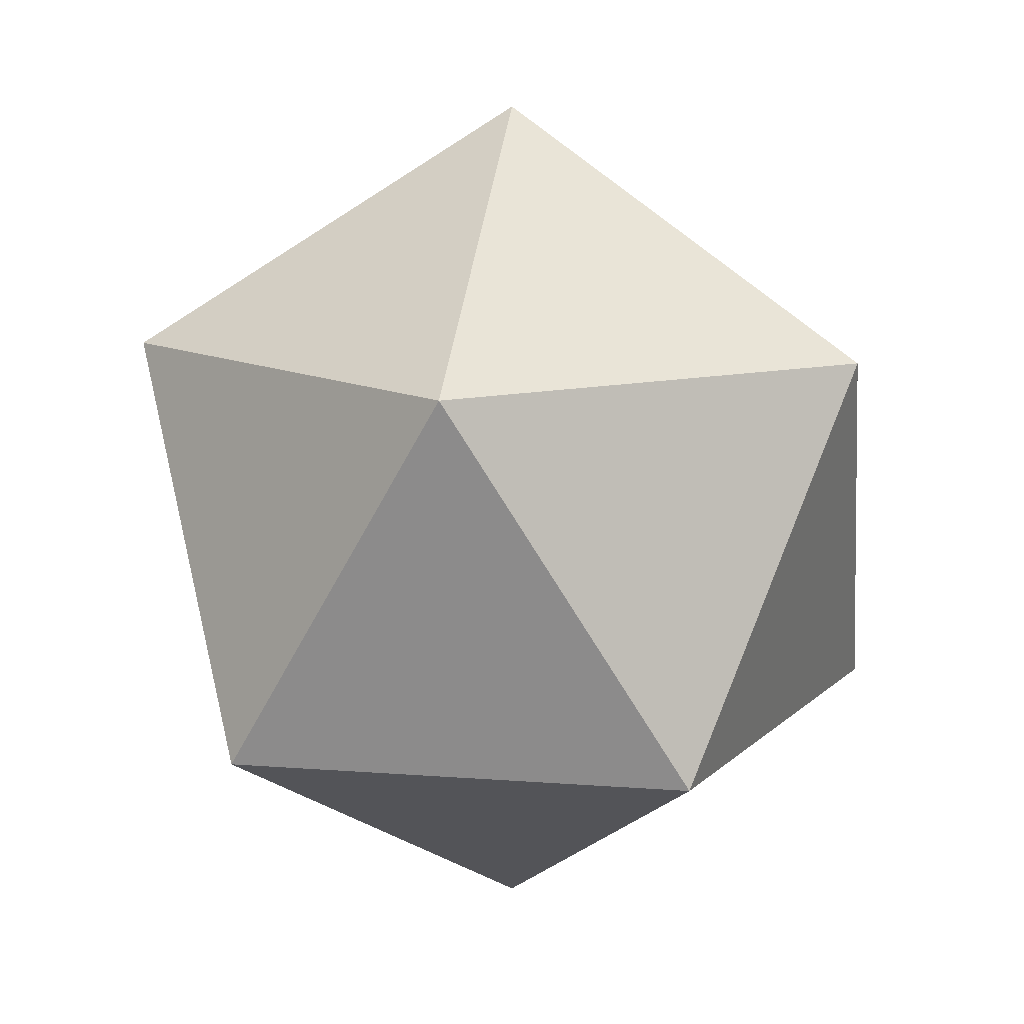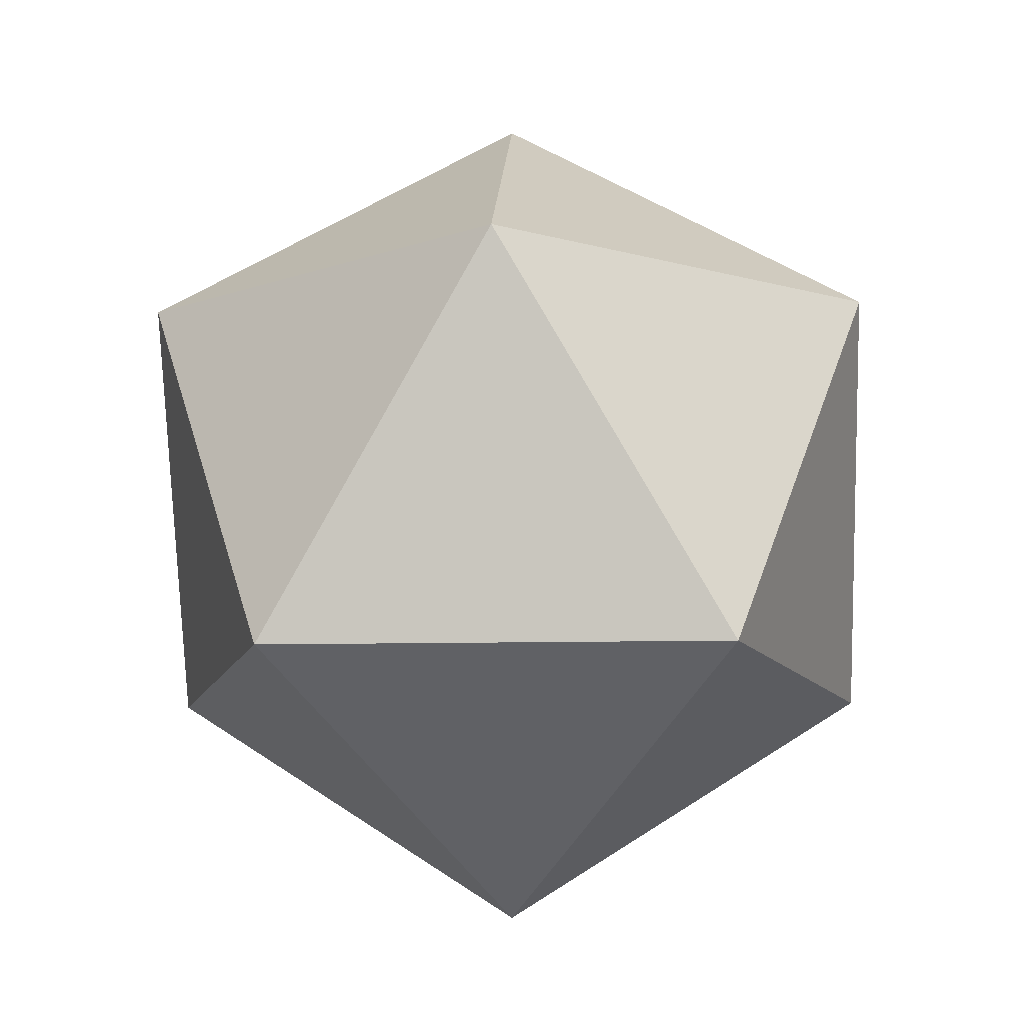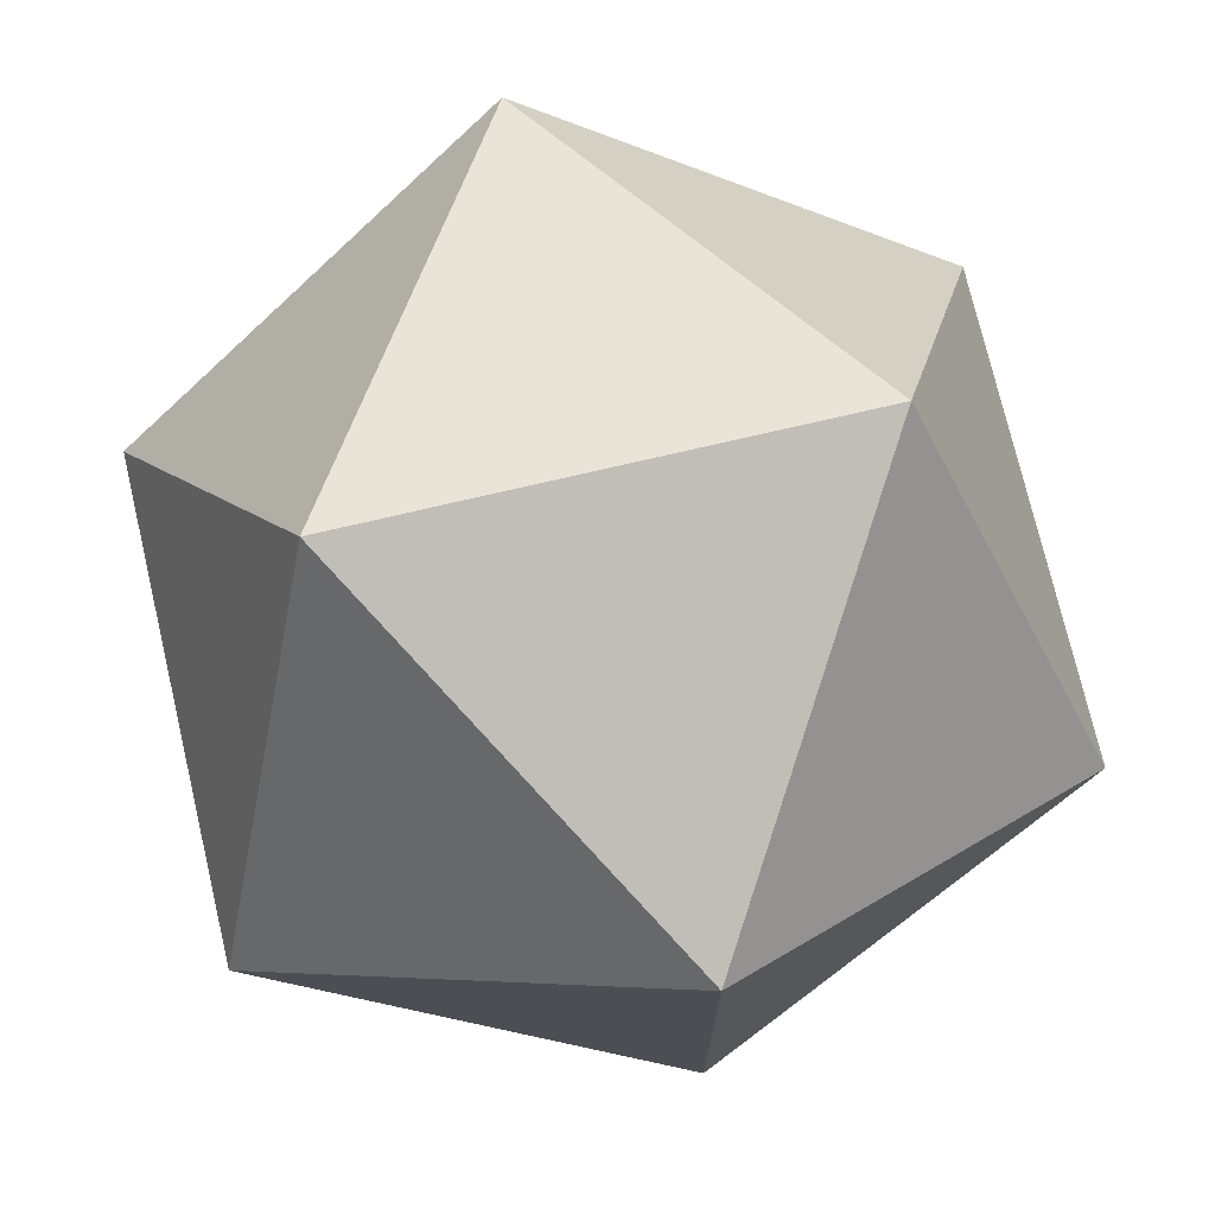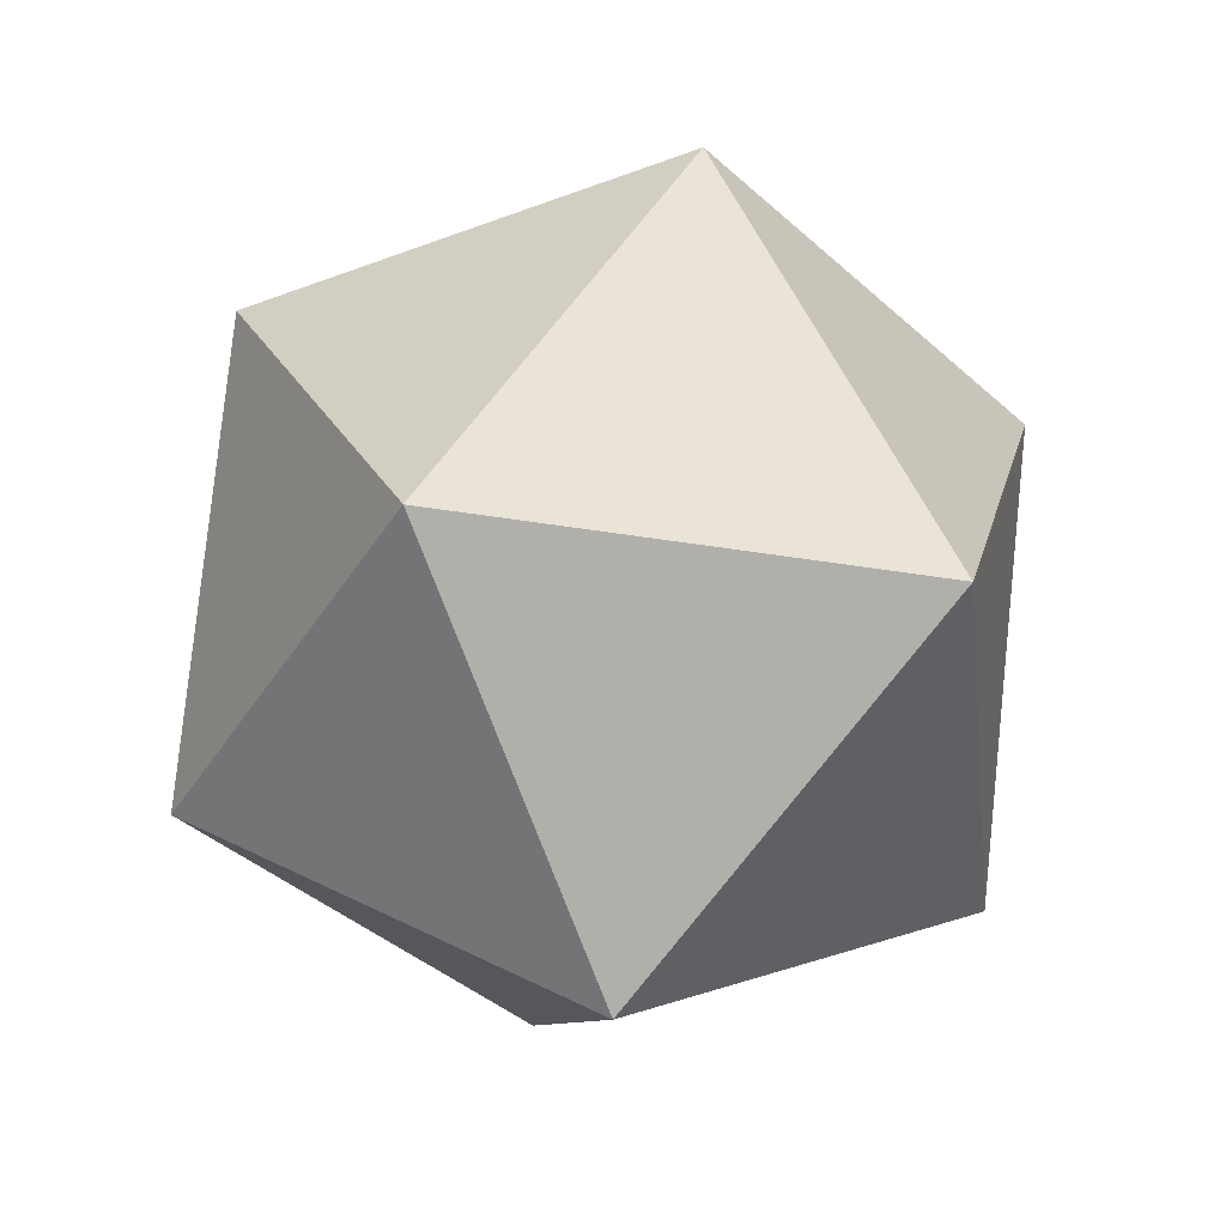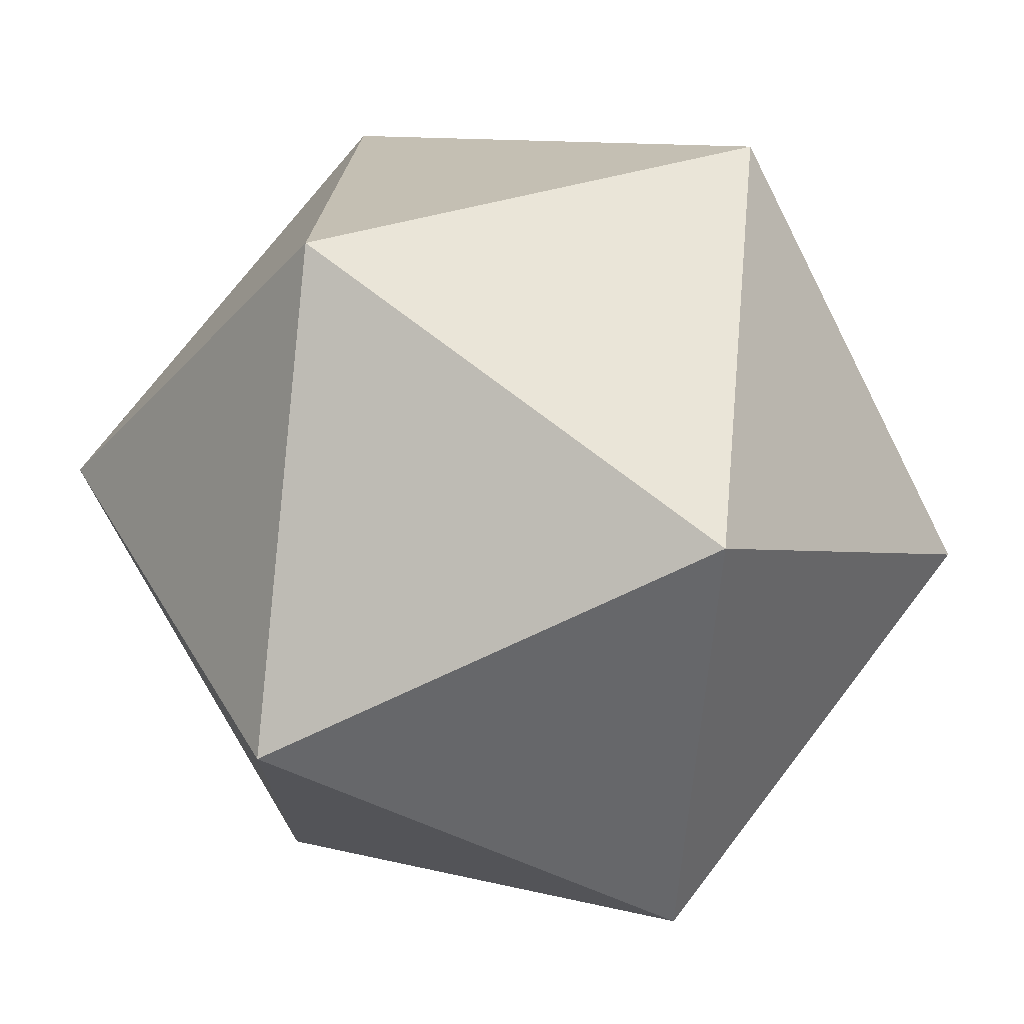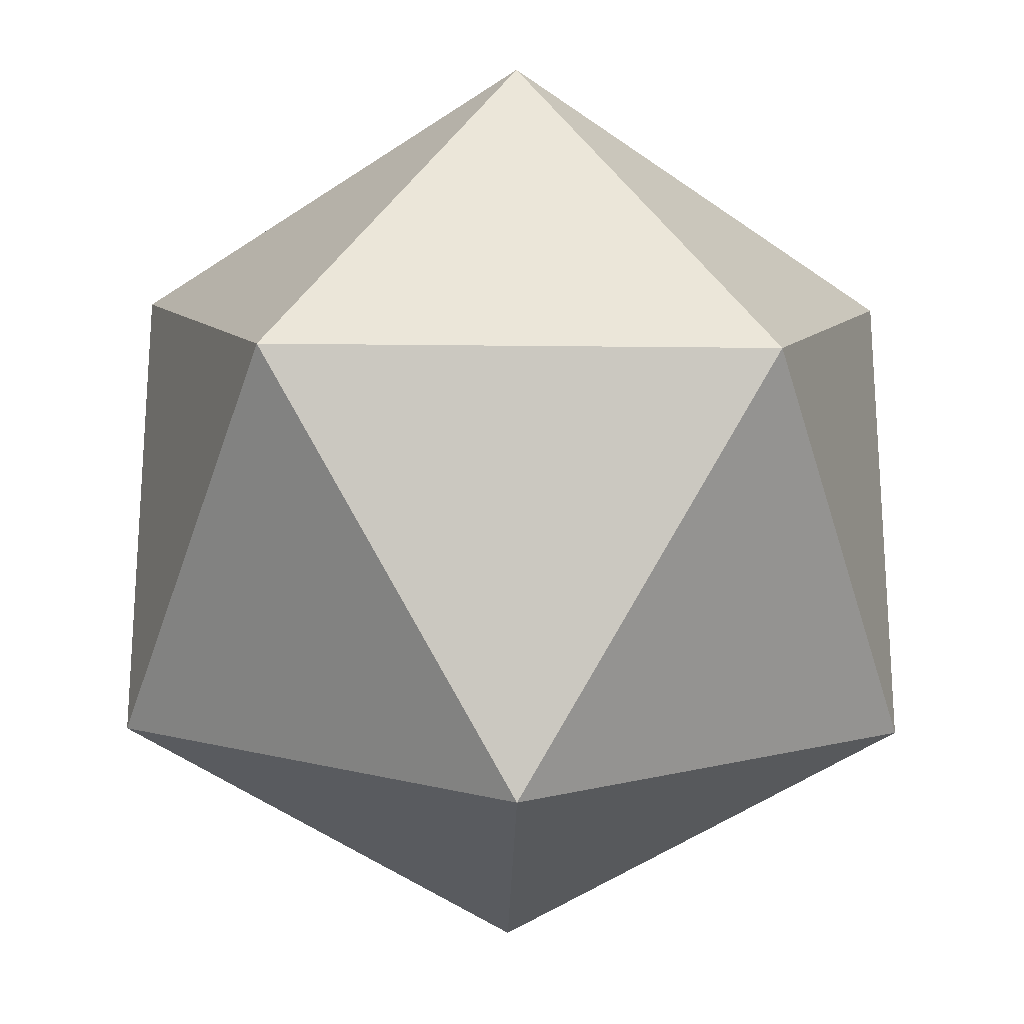
<metadata>
{"format":"obj","ext":"obj","renderer":"f3d","projection":"perspective","resolution":1024,"background":"white","views":[{"elev":13.2,"azim":27.9,"up":"+Y"},{"elev":-12.3,"azim":92.9,"up":"+Y"},{"elev":74.1,"azim":45.1,"up":"+Z"},{"elev":-40.8,"azim":150.6,"up":"+Y"},{"elev":73.9,"azim":-84.2,"up":"+Z"},{"elev":-23.0,"azim":147.2,"up":"+Z"}]}
</metadata>
<code>
o Icosphere
v 0 20.65 0
v 1.057 21.45 0.768
v -0.4038 21.45 1.243
v -1.307 21.45 0
v -0.4038 21.45 -1.243
v 1.057 21.45 -0.768
v 0.4038 22.76 1.243
v -1.057 22.76 0.768
v -1.057 22.76 -0.768
v 0.4038 22.76 -1.243
v 1.307 22.76 0
v 0 23.57 0
f 1 2 3
f 2 1 6
f 1 3 4
f 1 4 5
f 1 5 6
f 2 6 11
f 3 2 7
f 4 3 8
f 5 4 9
f 6 5 10
f 2 11 7
f 3 7 8
f 4 8 9
f 5 9 10
f 6 10 11
f 7 11 12
f 8 7 12
f 9 8 12
f 10 9 12
f 11 10 12

</code>
